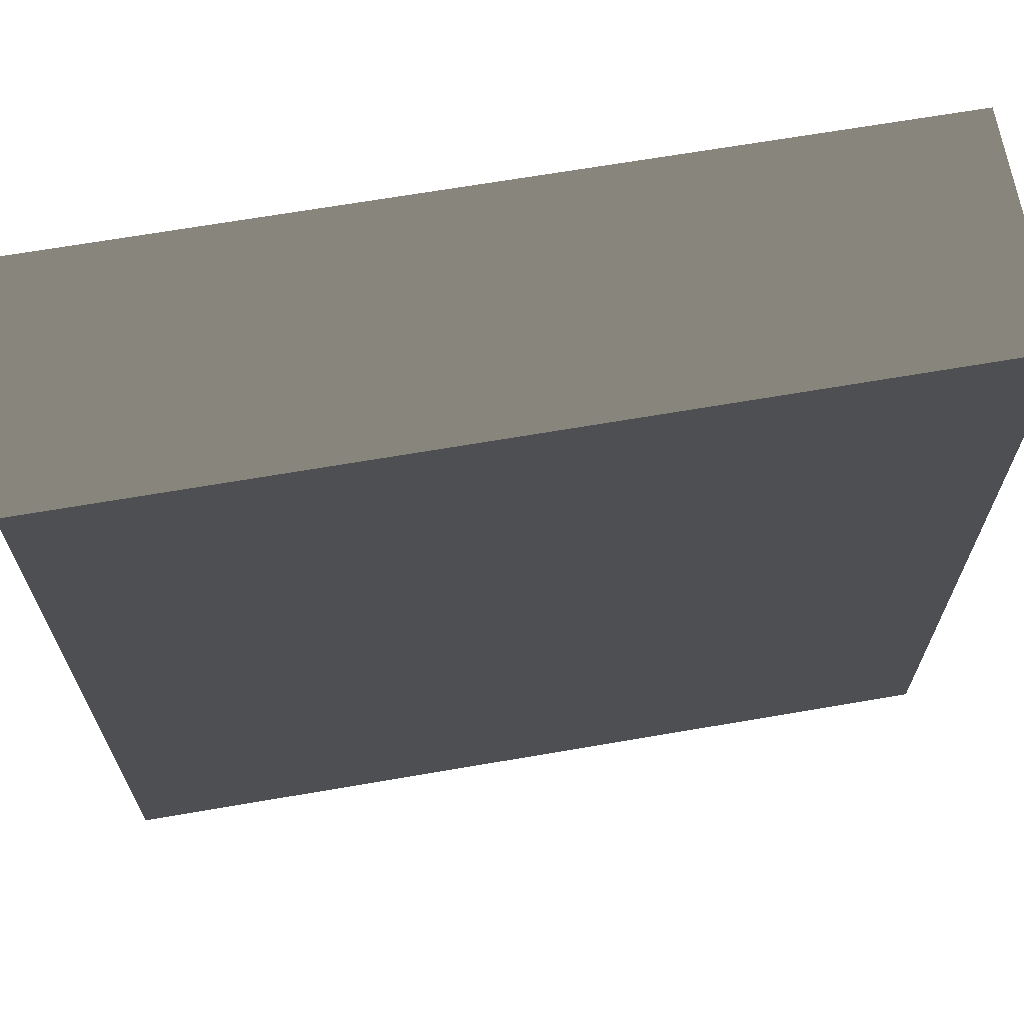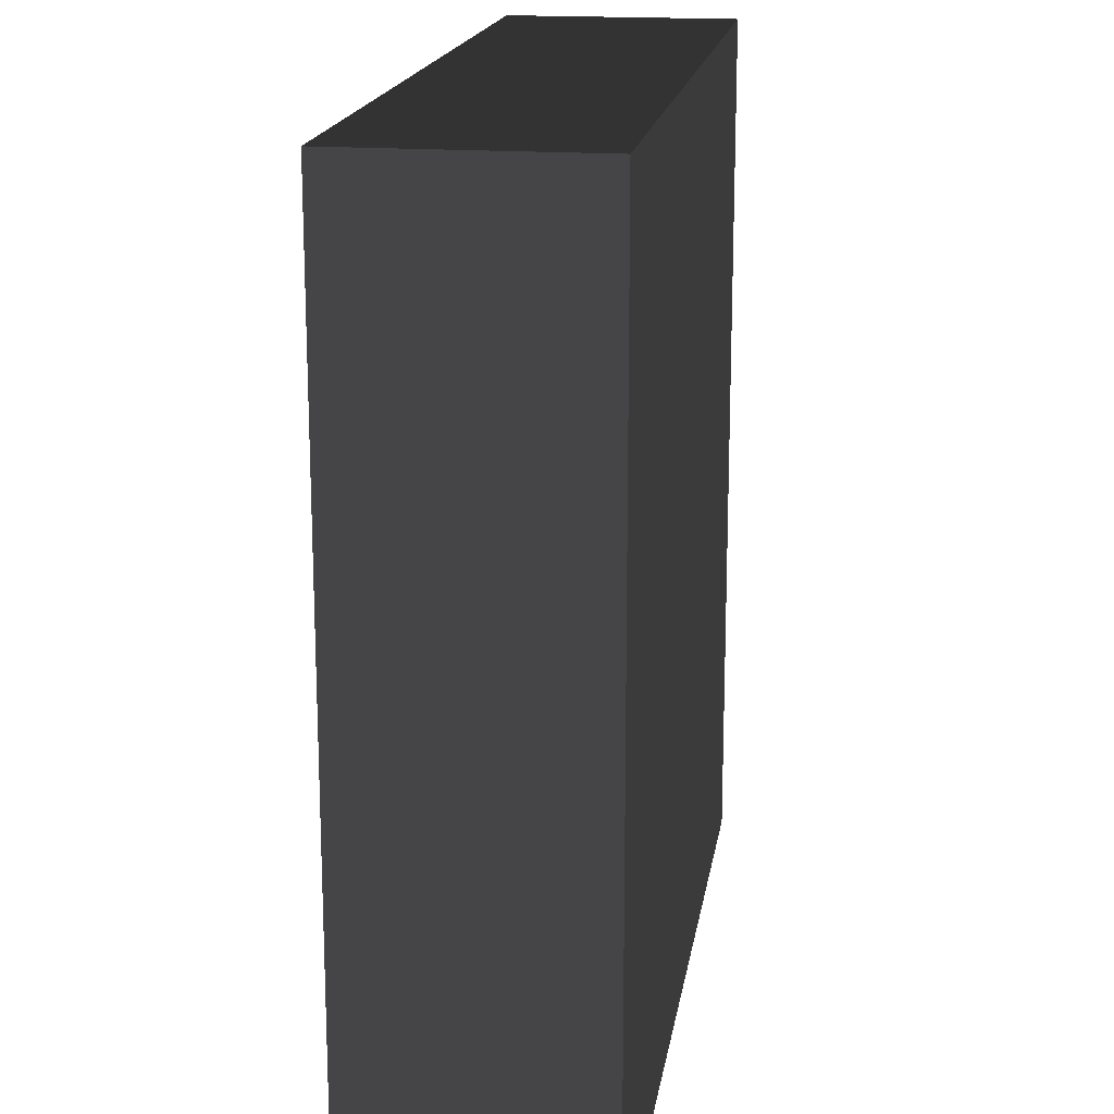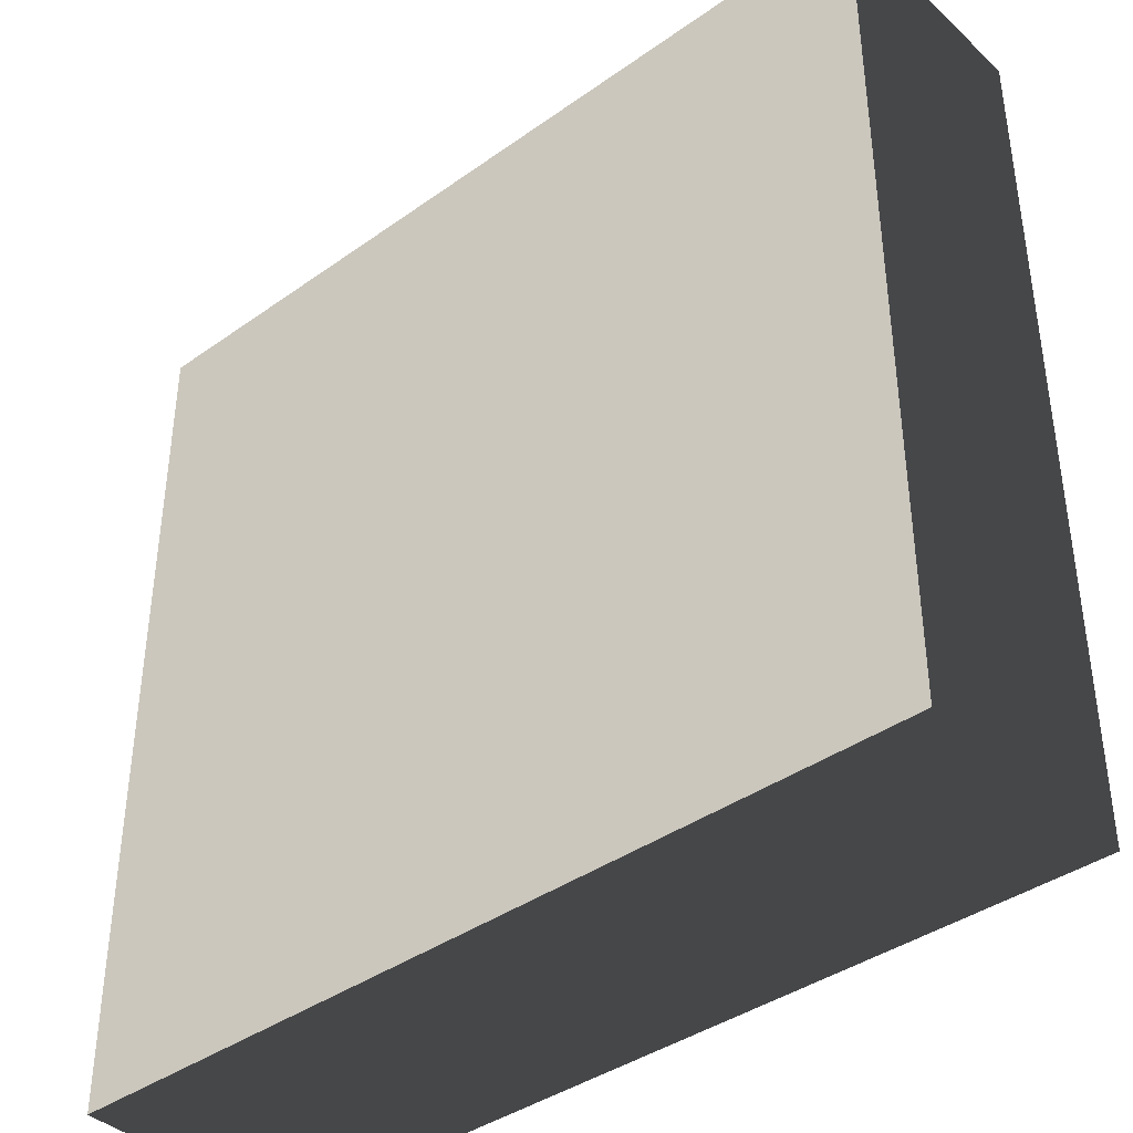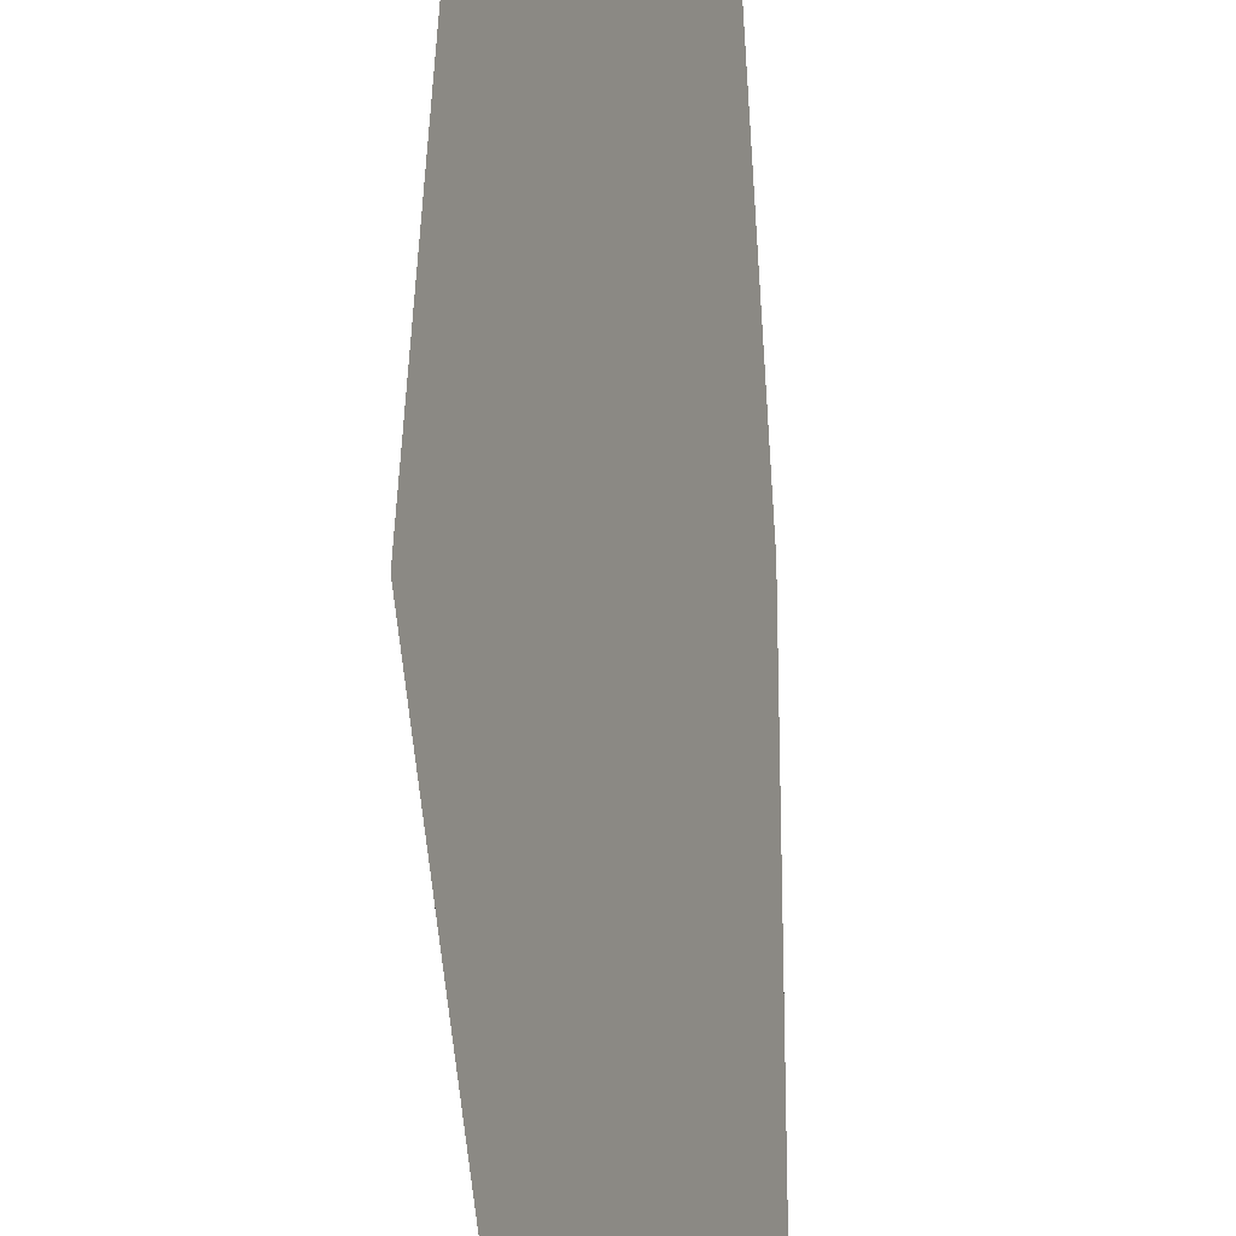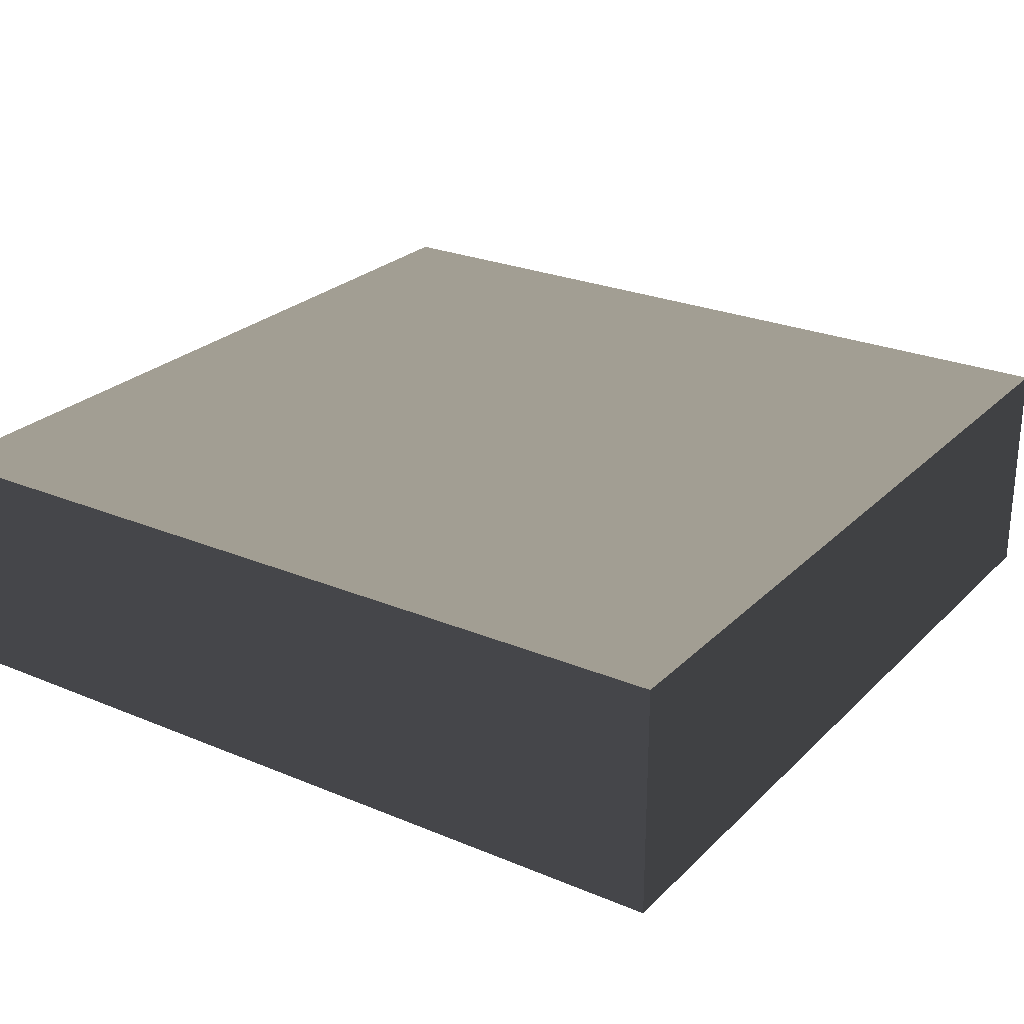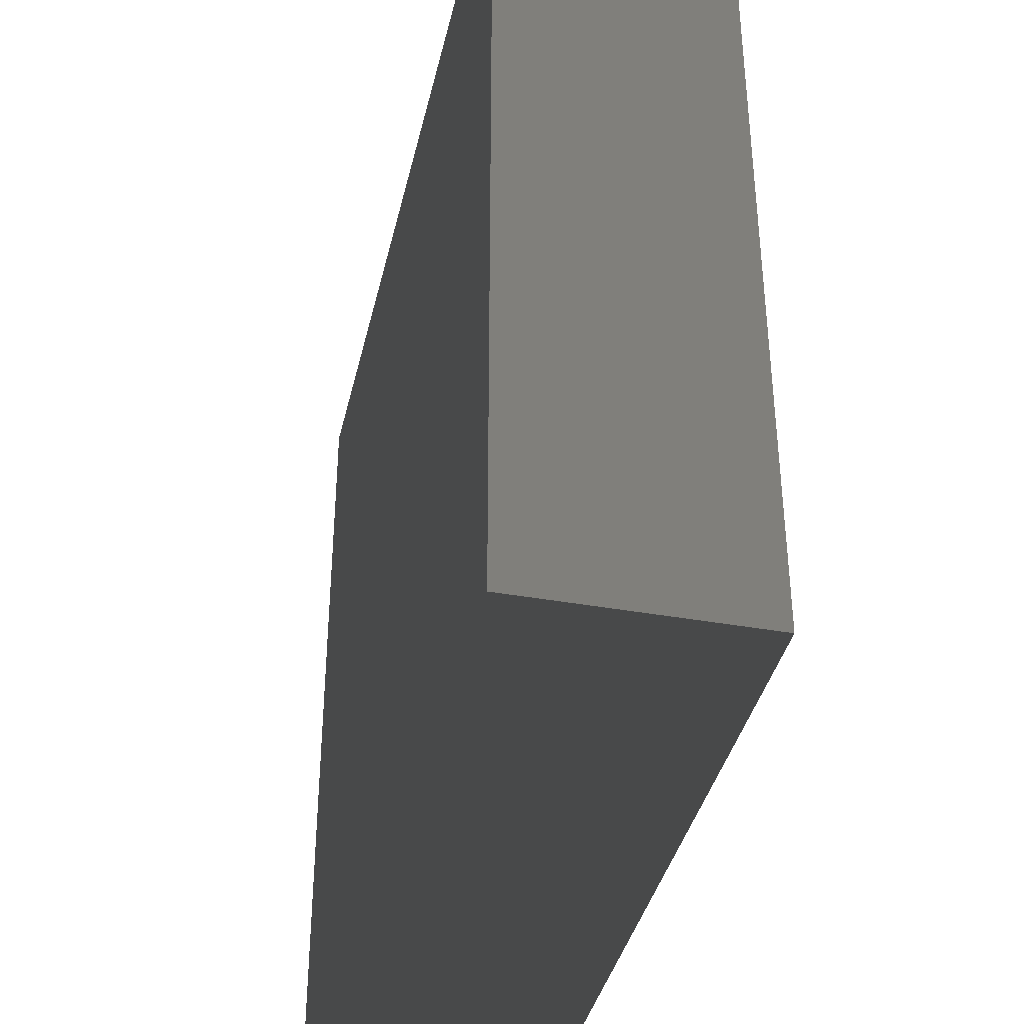
<metadata>
{"format":"obj","ext":"obj","renderer":"f3d","projection":"perspective","resolution":1024,"background":"white","views":[{"elev":67.1,"azim":170.2,"up":"+Z"},{"elev":17.5,"azim":98.6,"up":"+Z"},{"elev":-39.6,"azim":-138.6,"up":"+Z"},{"elev":-48.0,"azim":-87.2,"up":"+Z"},{"elev":25.5,"azim":33.8,"up":"+Y"},{"elev":-38.7,"azim":77.2,"up":"+Z"}]}
</metadata>
<code>
o cube_multicolor
v -0.1 -0.027 -0.1
v -0.1 -0.027 0.1
v -0.1 0.027 -0.1
v -0.1 0.027 0.1
v 0.1 -0.027 -0.1
v 0.1 -0.027 0.1
v 0.1 0.027 -0.1
v 0.1 0.027 0.1
f 1 7 5
f 1 3 7
f 1 4 3
f 1 2 4
f 3 8 7
f 3 4 8
f 5 7 8
f 5 8 6
f 1 5 6
f 1 6 2
f 2 6 8
f 2 8 4

</code>
